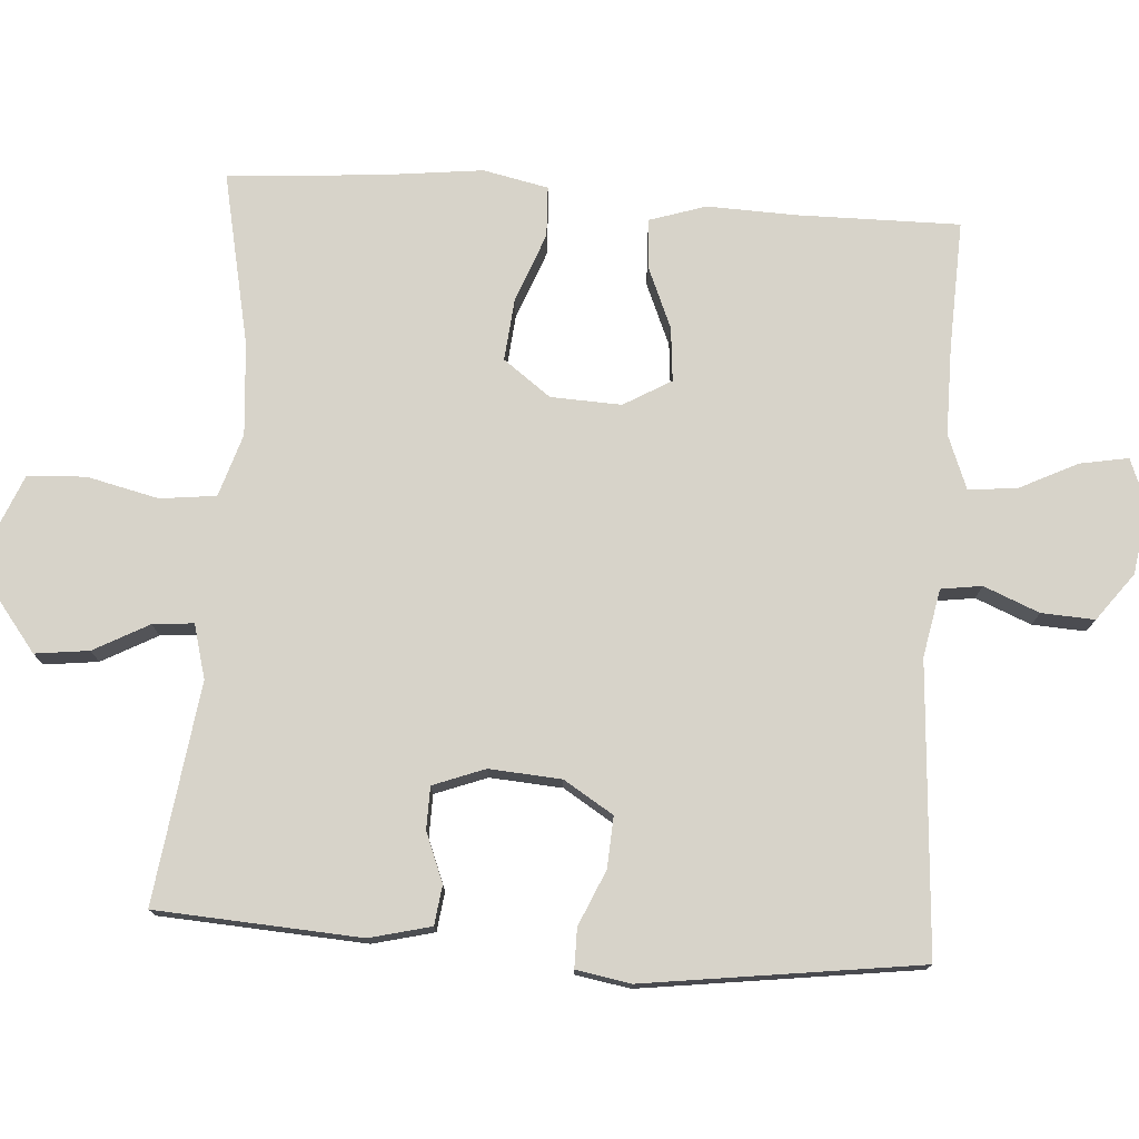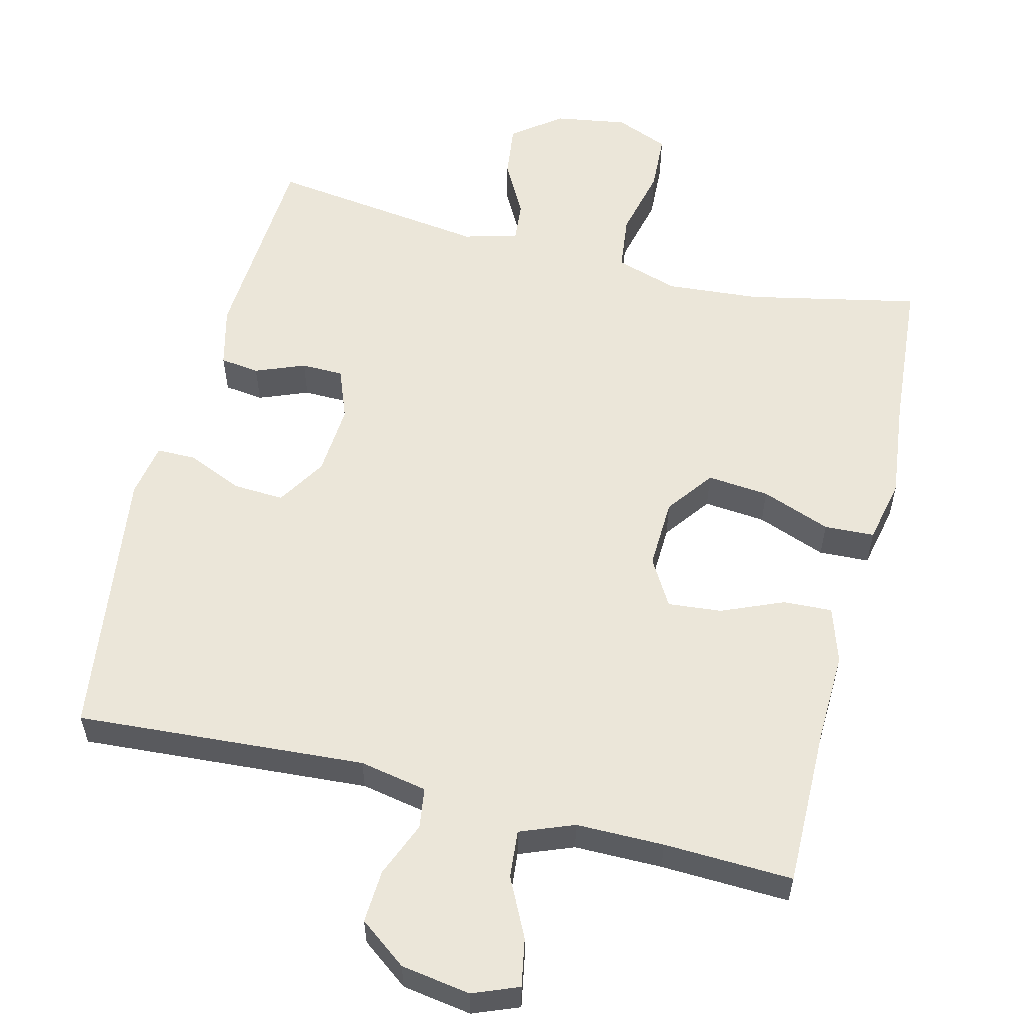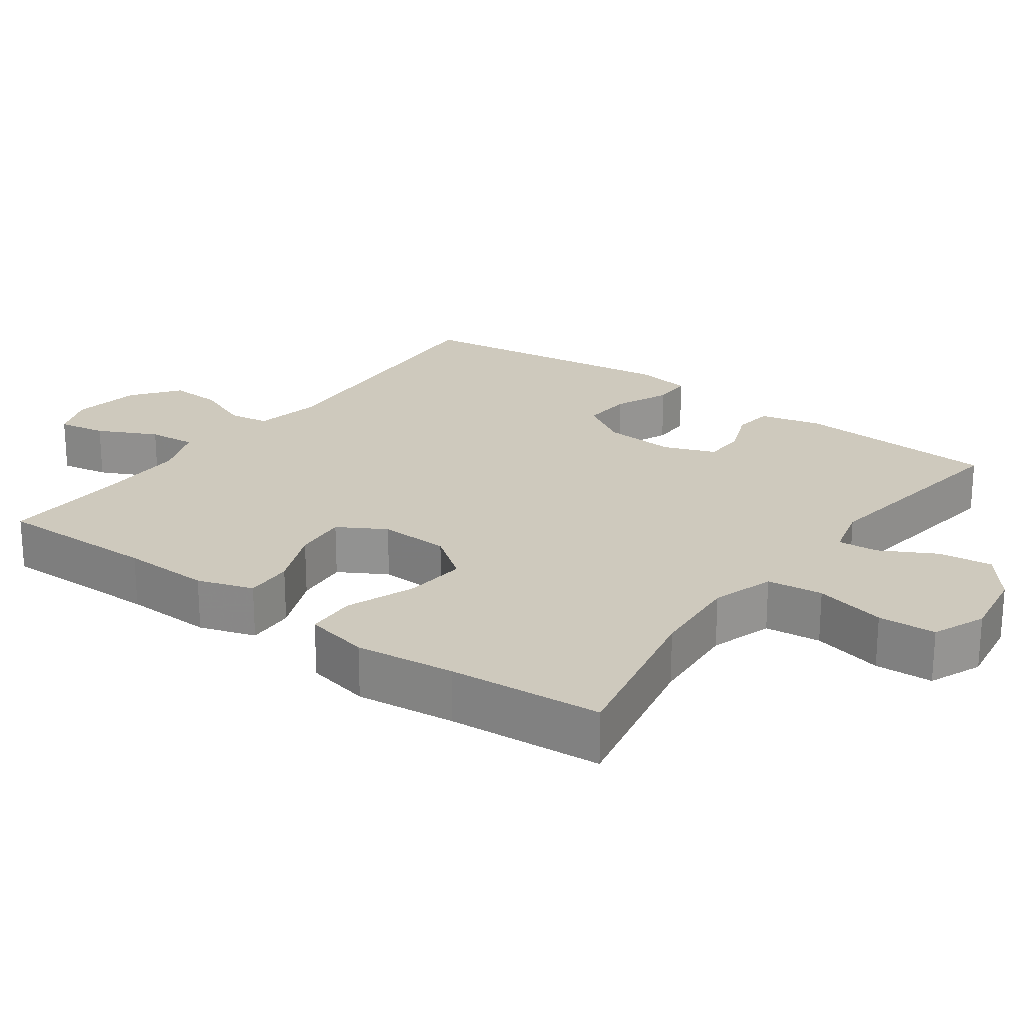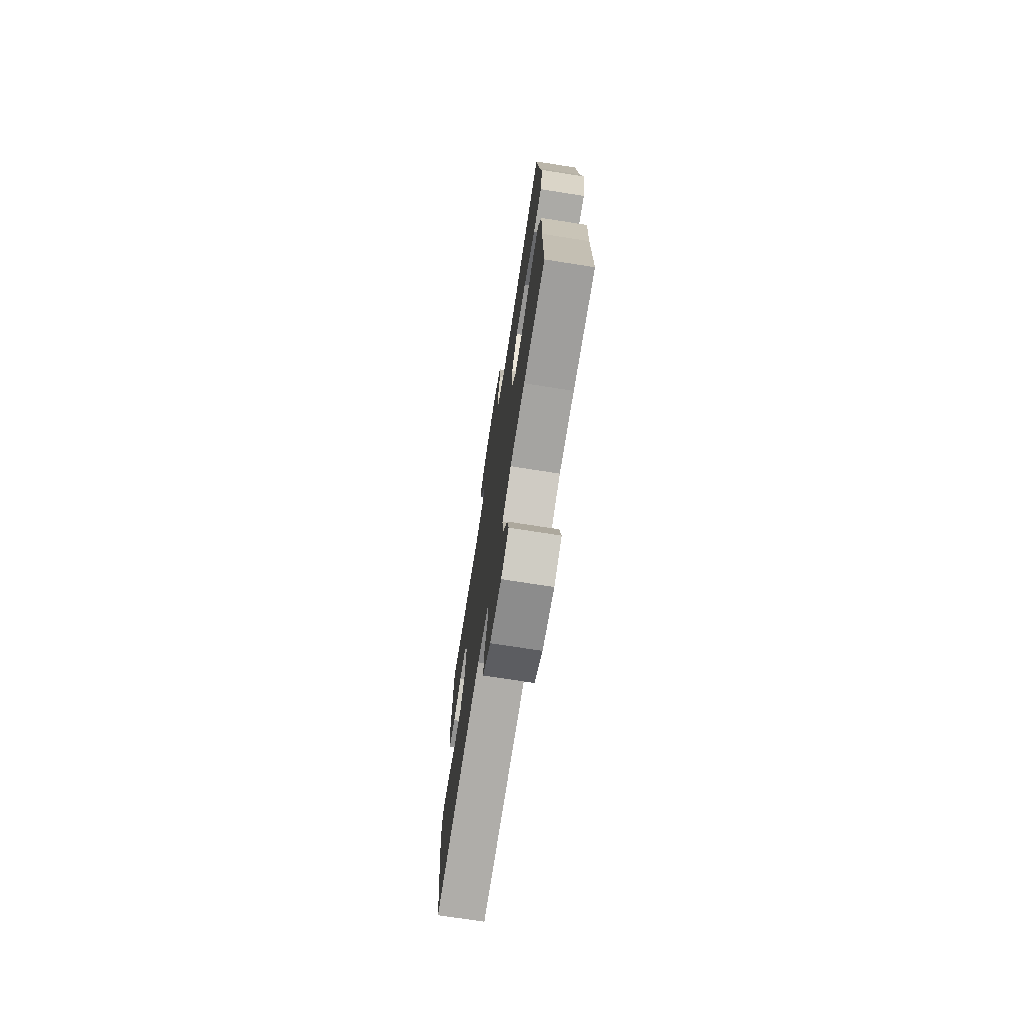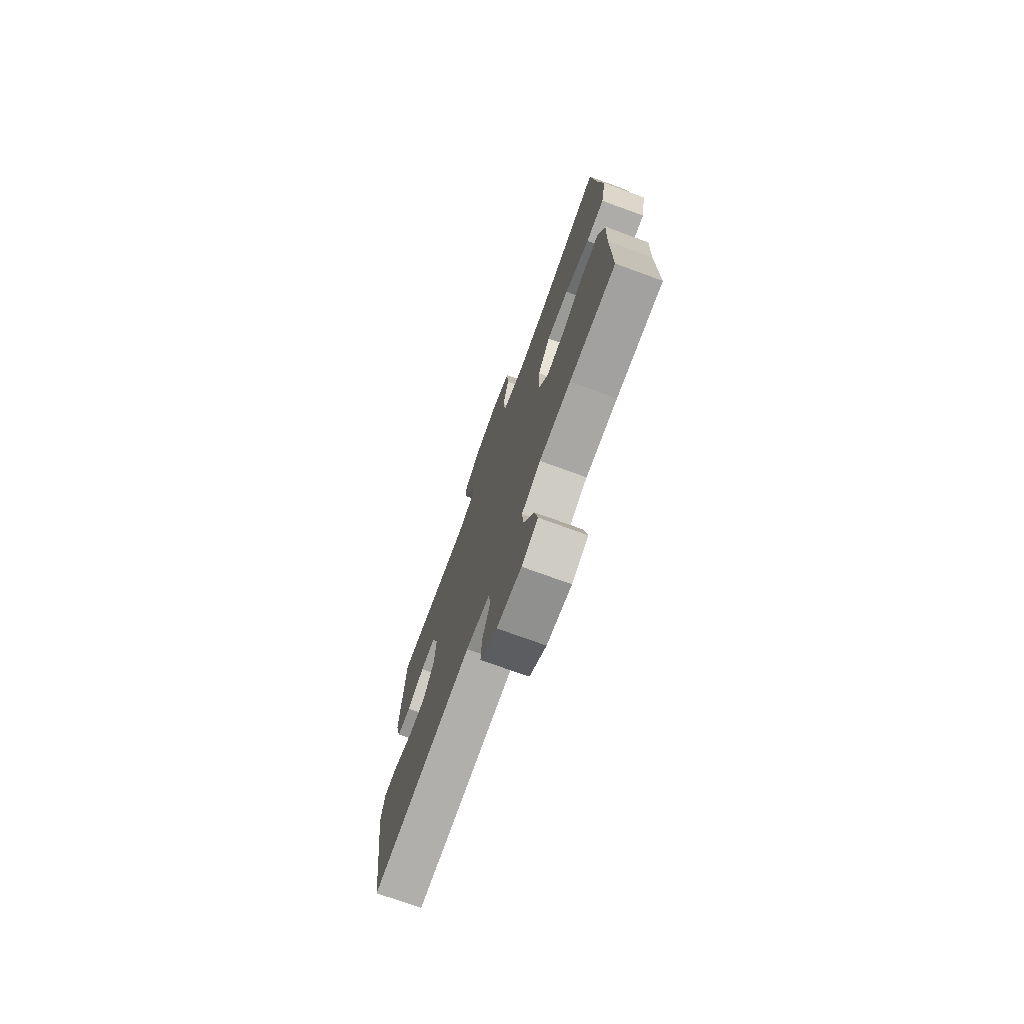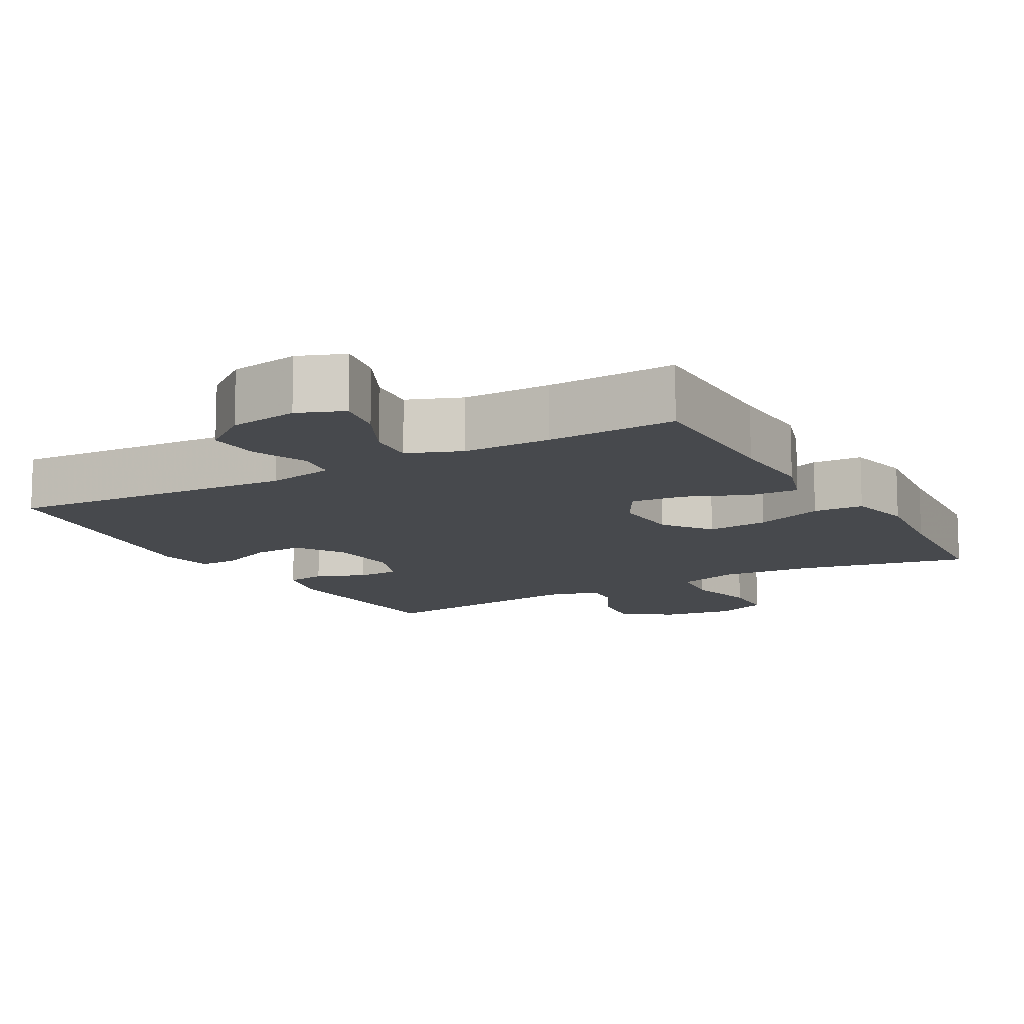
<metadata>
{"format":"obj","ext":"obj","renderer":"f3d","projection":"perspective","resolution":1024,"background":"white","views":[{"elev":76.2,"azim":94.0,"up":"+Y"},{"elev":56.9,"azim":-166.0,"up":"+Y"},{"elev":22.7,"azim":-53.8,"up":"+Y"},{"elev":-73.3,"azim":-98.9,"up":"+Z"},{"elev":-74.5,"azim":-110.0,"up":"+Z"},{"elev":-12.1,"azim":-150.3,"up":"+Y"}]}
</metadata>
<code>
v 0.5 0.07 -0.5
v 0.103 0.07 -0.473
v 0.01 0.07 -0.491
v 0.002 0.07 -0.547
v 0.033 0.07 -0.623
v 0.037 0.07 -0.696
v -0.028 0.07 -0.745
v -0.123 0.07 -0.76
v -0.186 0.07 -0.735
v -0.174 0.07 -0.669
v -0.134 0.07 -0.588
v -0.128 0.07 -0.522
v -0.202 0.07 -0.493
v -0.323 0.07 -0.493
v -0.5 0.07 -0.5
v -0.498 0.07 -0.277
v -0.502 0.07 -0.155
v -0.477 0.07 -0.078
v -0.41 0.07 -0.081
v -0.325 0.07 -0.117
v -0.251 0.07 -0.124
v -0.213 0.07 -0.059
v -0.217 0.07 0.038
v -0.265 0.07 0.103
v -0.35 0.07 0.095
v -0.445 0.07 0.059
v -0.514 0.07 0.062
v -0.533 0.07 0.151
v -0.517 0.07 0.288
v -0.5 0.07 0.5
v -0.263 0.07 0.45
v -0.136 0.07 0.44
v -0.05 0.07 0.467
v -0.041 0.07 0.544
v -0.064 0.07 0.642
v -0.06 0.07 0.722
v 0.013 0.07 0.752
v 0.113 0.07 0.736
v 0.179 0.07 0.685
v 0.17 0.07 0.611
v 0.129 0.07 0.535
v 0.124 0.07 0.479
v 0.198 0.07 0.459
v 0.5 0.07 0.5
v 0.517 0.07 0.219
v 0.496 0.07 0.135
v 0.442 0.07 0.128
v 0.374 0.07 0.155
v 0.316 0.07 0.154
v 0.289 0.07 0.083
v 0.296 0.07 -0.016
v 0.338 0.07 -0.084
v 0.408 0.07 -0.08
v 0.484 0.07 -0.047
v 0.538 0.07 -0.047
v 0.551 0.07 -0.122
v 0.5 0 -0.5
v 0.103 0 -0.473
v 0.01 0 -0.491
v 0.002 0 -0.547
v 0.033 0 -0.623
v 0.037 0 -0.696
v -0.028 0 -0.745
v -0.123 0 -0.76
v -0.186 0 -0.735
v -0.174 0 -0.669
v -0.134 0 -0.588
v -0.128 0 -0.522
v -0.202 0 -0.493
v -0.323 0 -0.493
v -0.5 0 -0.5
v -0.498 0 -0.277
v -0.502 0 -0.155
v -0.477 0 -0.078
v -0.41 0 -0.081
v -0.325 0 -0.117
v -0.251 0 -0.124
v -0.213 0 -0.059
v -0.217 0 0.038
v -0.265 0 0.103
v -0.35 0 0.095
v -0.445 0 0.059
v -0.514 0 0.062
v -0.533 0 0.151
v -0.517 0 0.288
v -0.5 0 0.5
v -0.263 0 0.45
v -0.136 0 0.44
v -0.05 0 0.467
v -0.041 0 0.544
v -0.064 0 0.642
v -0.06 0 0.722
v 0.013 0 0.752
v 0.113 0 0.736
v 0.179 0 0.685
v 0.17 0 0.611
v 0.129 0 0.535
v 0.124 0 0.479
v 0.198 0 0.459
v 0.5 0 0.5
v 0.517 0 0.219
v 0.496 0 0.135
v 0.442 0 0.128
v 0.374 0 0.155
v 0.316 0 0.154
v 0.289 0 0.083
v 0.296 0 -0.016
v 0.338 0 -0.084
v 0.408 0 -0.08
v 0.484 0 -0.047
v 0.538 0 -0.047
v 0.551 0 -0.122
f 56 1 2
f 55 56 2
f 54 55 2
f 53 54 2
f 52 53 2 3
f 51 52 3
f 50 51 3
f 49 50 3
f 46 47 48
f 45 46 48
f 44 45 48
f 43 44 48
f 42 43 48 49
f 39 40 41
f 38 39 41
f 37 38 41
f 36 37 41
f 35 36 41
f 34 35 41
f 33 34 41 42
f 42 49 3
f 33 42 3
f 32 33 3
f 29 30 31
f 29 31 32
f 28 29 32
f 27 28 32
f 26 27 32
f 25 26 32
f 18 19 20
f 17 18 20
f 16 17 20
f 16 20 21
f 15 16 21
f 14 15 21
f 13 14 21 22
f 9 10 11
f 8 9 11
f 7 8 11
f 6 7 11
f 5 6 11
f 4 5 11
f 4 11 12
f 12 13 22
f 4 12 22
f 3 4 22
f 24 25 32
f 23 24 32
f 3 22 23 32
f 58 57 112
f 58 112 111
f 58 111 110
f 58 110 109
f 59 58 109 108
f 59 108 107
f 59 107 106
f 59 106 105
f 104 103 102
f 104 102 101
f 104 101 100
f 104 100 99
f 105 104 99 98
f 97 96 95
f 97 95 94
f 97 94 93
f 97 93 92
f 97 92 91
f 97 91 90
f 98 97 90 89
f 59 105 98
f 59 98 89
f 59 89 88
f 87 86 85
f 88 87 85
f 88 85 84
f 88 84 83
f 88 83 82
f 88 82 81
f 76 75 74
f 76 74 73
f 76 73 72
f 77 76 72
f 77 72 71
f 77 71 70
f 78 77 70 69
f 67 66 65
f 67 65 64
f 67 64 63
f 67 63 62
f 67 62 61
f 67 61 60
f 68 67 60
f 78 69 68
f 78 68 60
f 78 60 59
f 88 81 80
f 88 80 79
f 88 79 78 59
f 1 57 58 2
f 2 58 59 3
f 3 59 60 4
f 4 60 61 5
f 5 61 62 6
f 6 62 63 7
f 7 63 64 8
f 8 64 65 9
f 9 65 66 10
f 10 66 67 11
f 11 67 68 12
f 12 68 69 13
f 13 69 70 14
f 14 70 71 15
f 15 71 72 16
f 16 72 73 17
f 17 73 74 18
f 18 74 75 19
f 19 75 76 20
f 20 76 77 21
f 21 77 78 22
f 22 78 79 23
f 23 79 80 24
f 24 80 81 25
f 25 81 82 26
f 26 82 83 27
f 27 83 84 28
f 28 84 85 29
f 29 85 86 30
f 30 86 87 31
f 31 87 88 32
f 32 88 89 33
f 33 89 90 34
f 34 90 91 35
f 35 91 92 36
f 36 92 93 37
f 37 93 94 38
f 38 94 95 39
f 39 95 96 40
f 40 96 97 41
f 41 97 98 42
f 42 98 99 43
f 43 99 100 44
f 44 100 101 45
f 45 101 102 46
f 46 102 103 47
f 47 103 104 48
f 48 104 105 49
f 49 105 106 50
f 50 106 107 51
f 51 107 108 52
f 52 108 109 53
f 53 109 110 54
f 54 110 111 55
f 55 111 112 56
f 56 112 57 1

</code>
